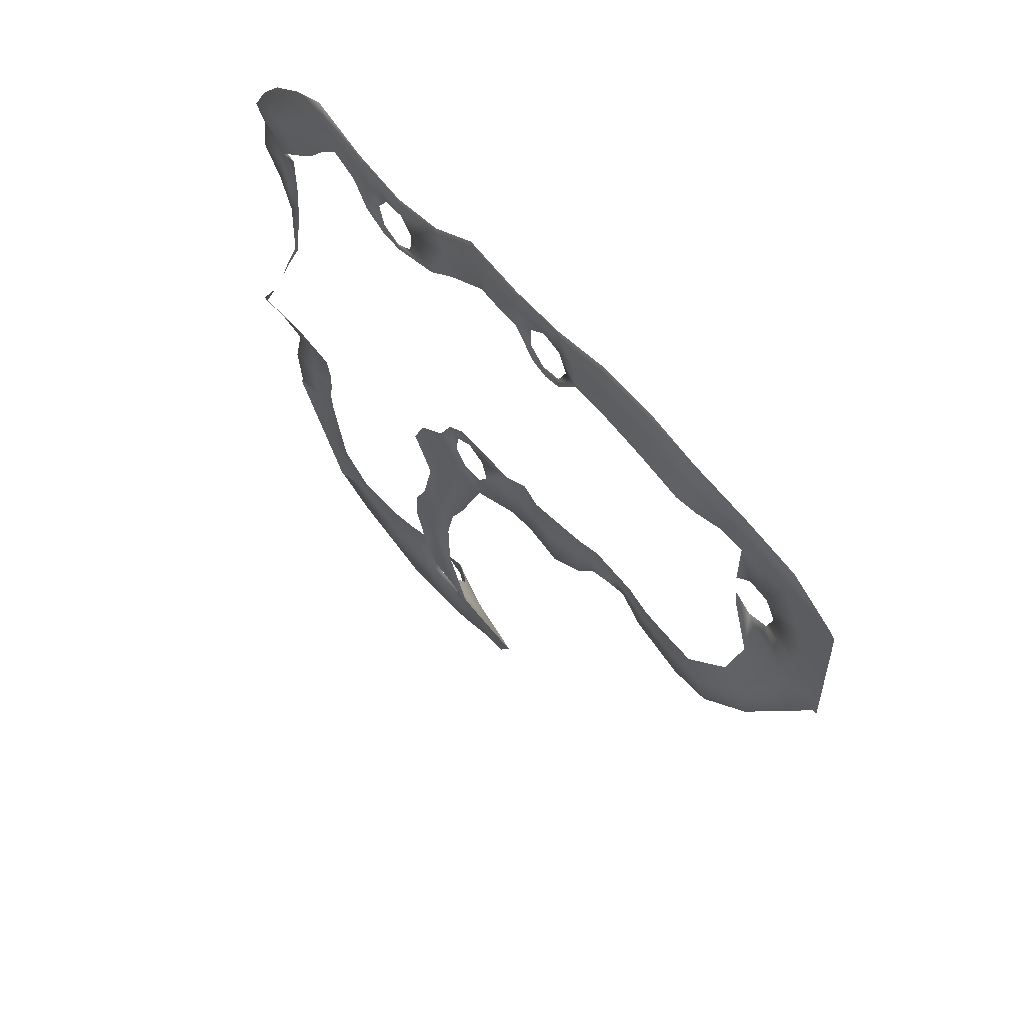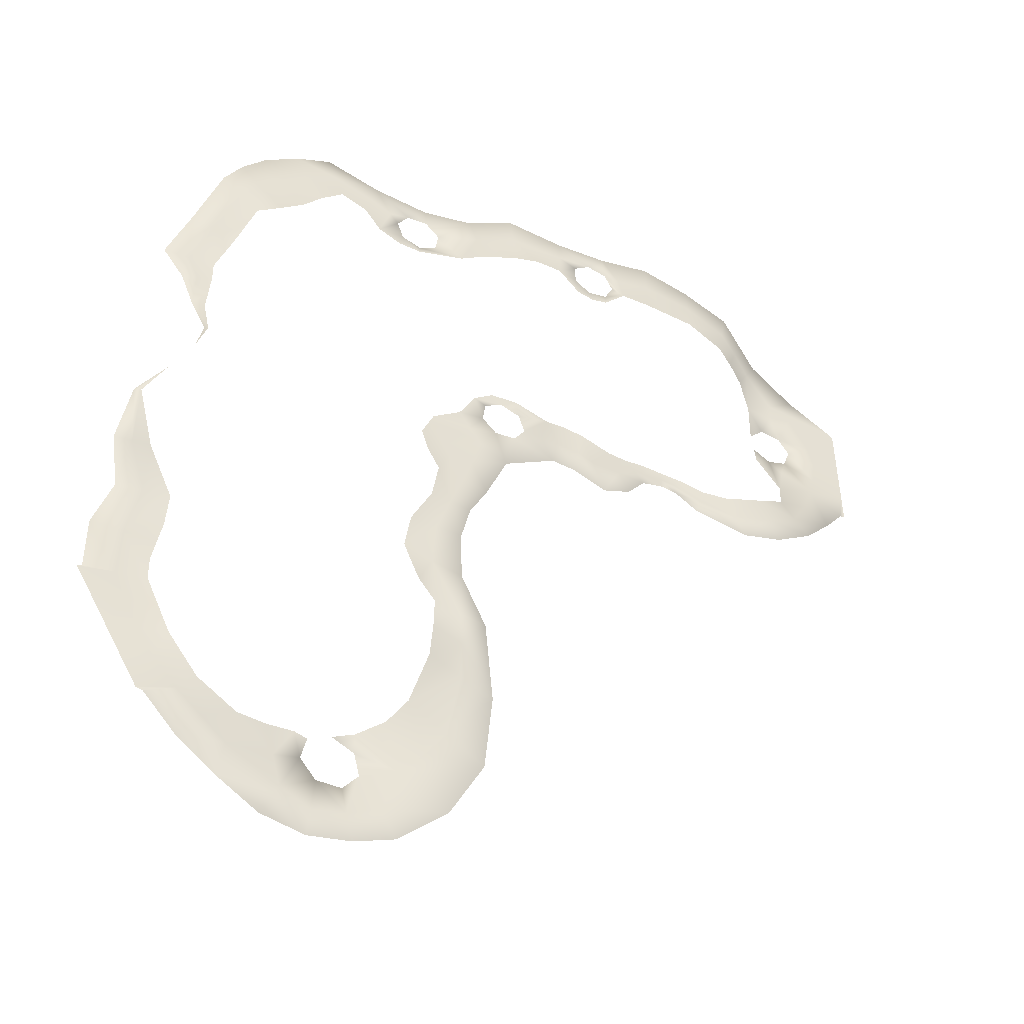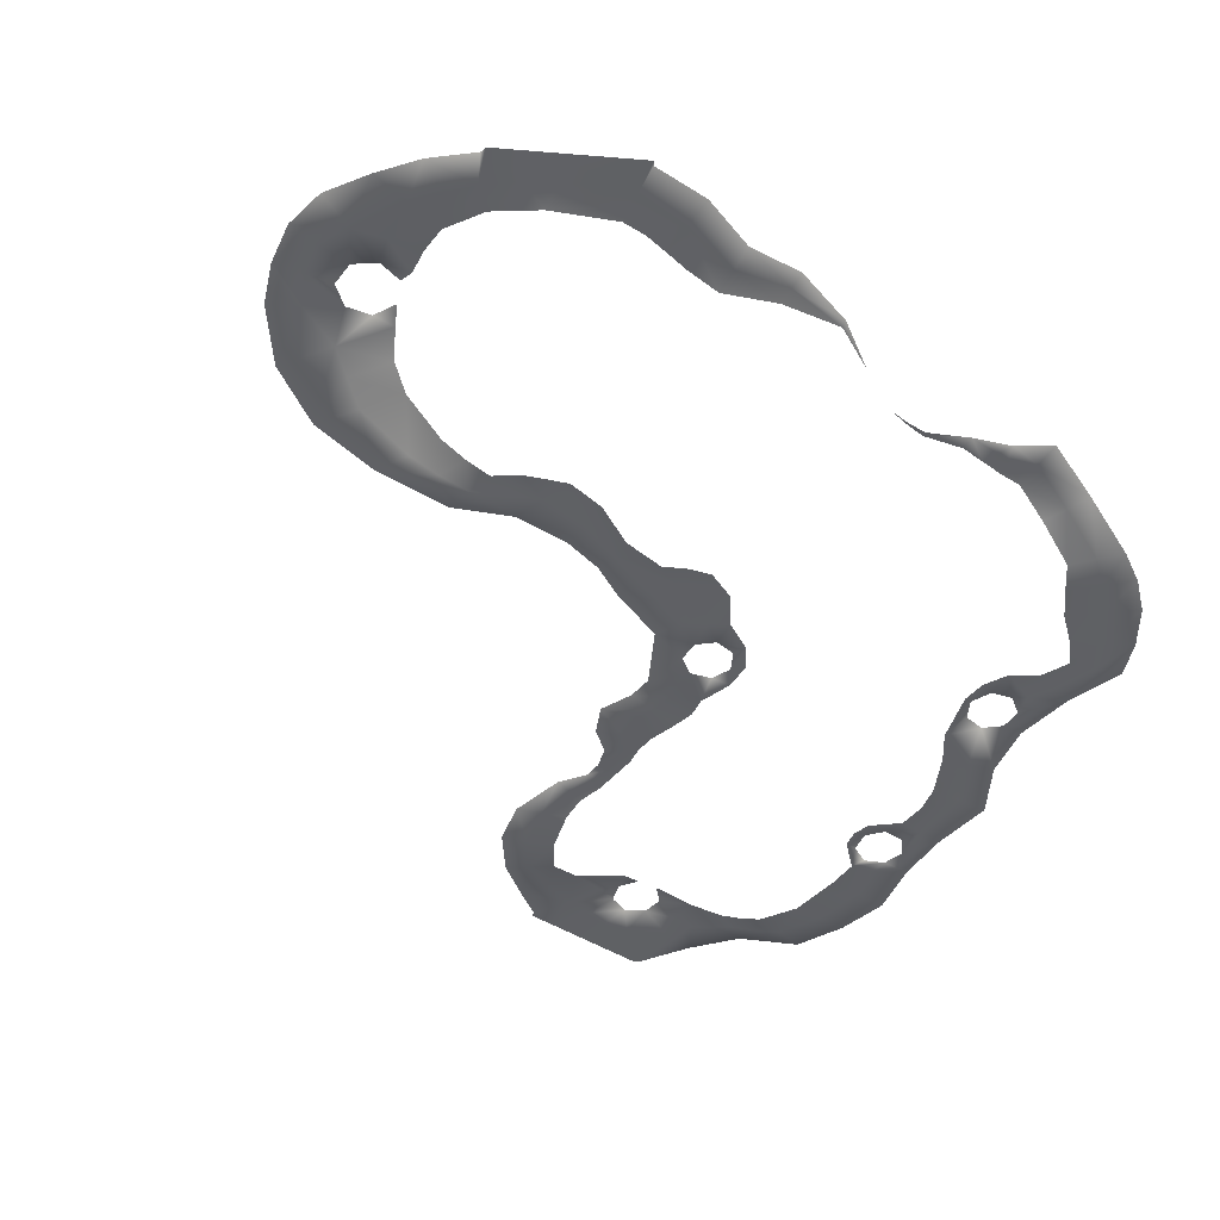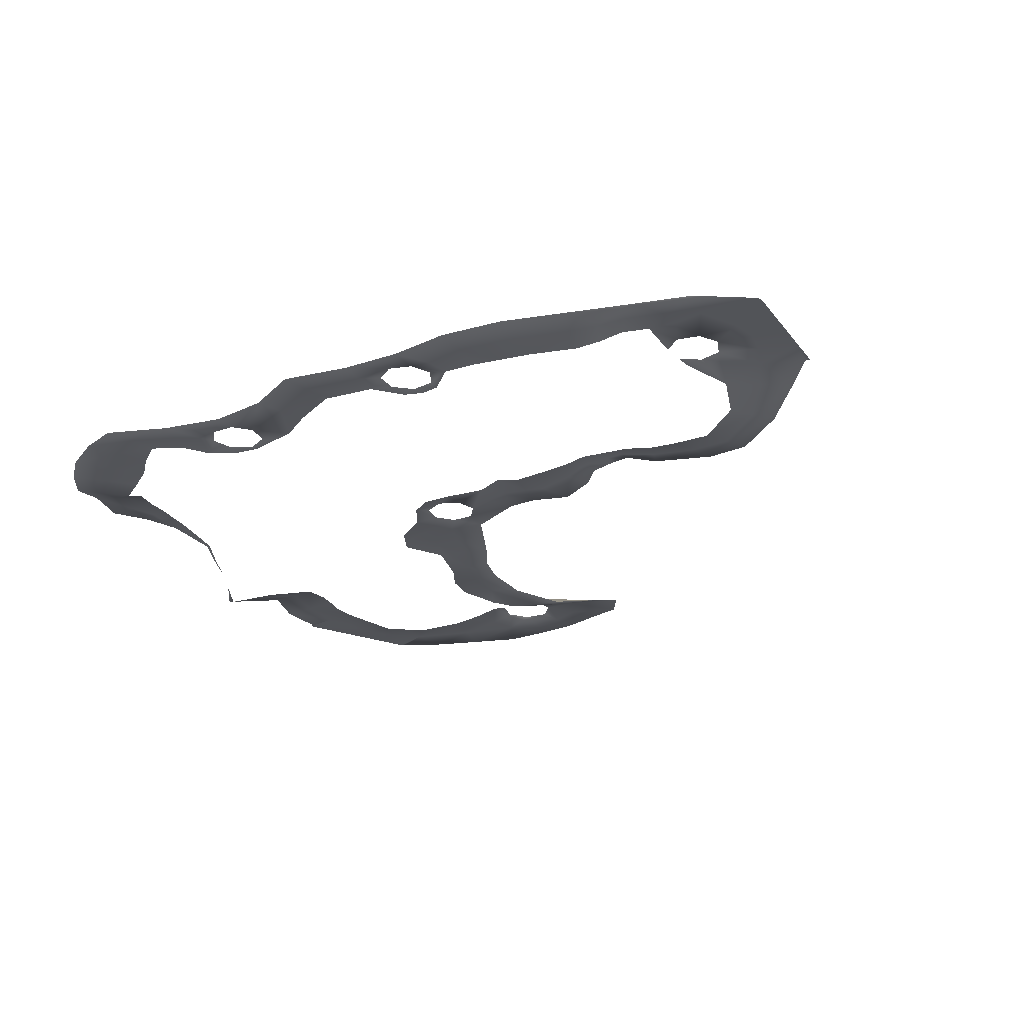
<metadata>
{"format":"obj","ext":"obj","renderer":"f3d","projection":"perspective","resolution":1024,"background":"white","views":[{"elev":58.7,"azim":51.8,"up":"+Z"},{"elev":-47.6,"azim":-26.5,"up":"+Z"},{"elev":-45.9,"azim":-125.9,"up":"+Y"},{"elev":-22.9,"azim":26.3,"up":"+Y"}]}
</metadata>
<code>
g nd_Floor_393837
v -6802 561.4 9371
v -6748 561.4 9253
v -6805 561.4 9196
v -9225 432.8 9338
v -9159 432.8 9455
v -9071 432.1 9372
v -9150 432.1 9275
v -7624 432.1 9724
v -7685 432.1 9675
v -7759 432.1 9705
v -7759 432.1 9705
v -7758 432.8 9795
v -7624 432.1 9724
v -8590 432.8 9663
v -8611 432.1 9580
v -8770 432.1 9631
v -8804 432.8 9723
v -9303 501.1 9117
v -9217 500.5 9090
v -9284 533.2 8905
v -9284 533.2 8905
v -9382 533.9 8896
v -9303 501.1 9117
v -7142 447.4 9837
v -7144 439.5 9723
v -7347 432.1 9742
v -7347 432.8 9861
v -9393 583.3 7624
v -9441 530.7 7792
v -9375 530.8 7803
v -9297 582.6 7641
v -9247 533.9 8653
v -9245 533.3 8765
v -9191 532.7 8746
v -9191 532.7 8746
v -9197 532.6 8659
v -9247 533.9 8653
v -8582 670 6469
v -8749 654.5 6485
v -8687 661.6 6625
v -8687 661.6 6625
v -8572 669.3 6578
v -8582 670 6469
v -9454 592.3 7423
v -9335 596.6 7433
v -9338 603.1 7245
v -9449 601.3 7222
v -9210 601.3 6781
v -9175 599.4 6934
v -9081 606.5 6838
v -9186 601.3 6776
v -8003 590.6 6918
v -8275 649.5 6829
v -8211 618.3 6917
v -8211 618.3 6917
v -8146 587.1 7005
v -8003 590.6 6918
v -9058 620.2 6659
v -8984 622.5 6774
v -8886 638.4 6709
v -8886 638.4 6709
v -8911 639.1 6568
v -9058 620.2 6659
v -9337 601.3 6997
v -9401 601.3 7105
v -9291 599.2 7131
v -9291 599.2 7131
v -9236 595.3 7021
v -9337 601.3 6997
v -8424 670 6502
v -8450 669.3 6607
v -8336 669.3 6667
v -8273 670 6566
v -8081 432.8 7402
v -8155 461.2 7312
v -8177 432.1 7419
v -6941 481 8449
v -6979 480.3 8537
v -6828 468.9 8579
v -6787 474.7 8490
v -8179 432.8 7807
v -8175 432.8 7604
v -8285 439.2 7636
v -8277 432.1 7807
v -8083 432.8 8081
v -8227 425.1 7957
v -8177 432.1 8106
v -7996 449.7 8303
v -8143 435.4 8225
v -8108 435.4 8344
v -7150 486.4 8491
v -7132 485.8 8554
v -6979 480.3 8537
v -6979 480.3 8537
v -6941 481 8449
v -7150 486.4 8491
v -7574 462.6 8378
v -7622 457.7 8506
v -7499 474.9 8530
v -7459 475.6 8438
v -6947 462.1 9774
v -6896 483.9 9602
v -6971 455 9661
v -6384 562.7 9276
v -6384 562.7 9151
v -6505 562 9163
v -6526 562 9260
v -6492 541.1 8778
v -6623 501.4 8617
v -6681 500.7 8690
v -6598 540.5 8836
v -6384 562.7 9026
v -6547 551.2 8969
v -6518 562 9063
v -7758 432.8 9795
v -7759 432.1 9705
v -7970 437.5 9705
v -7989 432.8 9812
v -6779 528.5 9620
v -6583 562.7 9523
v -6692 562 9447
v -6821 522.3 9544
v -6947 462.1 9774
v -6971 455 9661
v -7144 439.5 9723
v -7142 447.4 9837
v -6623 501.4 8617
v -6787 474.7 8490
v -6828 468.9 8579
v -6681 500.7 8690
v -6692 562 9447
v -6699 561.7 9370
v -9303 501.1 9117
v -9225 432.8 9338
v -9150 432.1 9275
v -9217 500.5 9090
v -8174 432.8 9693
v -7989 432.8 9812
v -7970 437.5 9705
v -7970 437.5 9705
v -8138 433.8 9602
v -8174 432.8 9693
v -7799 449.7 8420
v -7850 443.1 8521
v -7773 454.7 8537
v -7996 449.7 8303
v -8108 435.4 8344
v -8048 431.5 8433
v -7799 449.7 8420
v -7970 431.5 8440
v -7928 431.5 8506
v -8103 431.5 8489
v -8138 431.5 8587
v -8092 431.5 8567
v -7962 431.5 8654
v -7952 431.5 8580
v -8025 431.5 8607
v -8065 431.5 8644
v -8198 431.5 8474
v -8138 431.5 8587
v -8103 431.5 8489
v -7928 431.5 8506
v -7828 443.6 8628
v -8108 435.4 8344
v -8153 435.1 8409
v -8048 431.5 8433
v -8277 432.1 7807
v -8375 431.5 7807
v -8305 418.3 7955
v -8305 418.3 7955
v -8277 432.1 7807
v -8177 432.1 8106
v -8227 431.8 8113
v -8233 436.2 8214
v -8323 429.8 8202
v -8352 423.4 8277
v -8329 425.2 8333
v -8329 425.2 8333
v -8236 434.7 8279
v -8323 429.8 8202
v -8329 425.2 8333
v -8306 426.9 8388
v -8207 435.6 8366
v -8236 434.7 8279
v -8198 431.5 8474
v -8083 432.8 8081
v -8521 668.7 6905
v -8440 668.7 6949
v -8438 668.7 6866
v -8911 639.1 6568
v -8110 630.3 6709
v -8273 670 6566
v -8336 669.3 6667
v -8336 669.3 6667
v -8110 630.3 6709
v -8013 511.7 7154
v -8003 590.6 6918
v -8146 587.1 7005
v -8133 509.6 7206
v -8687 661.6 6625
v -8624 668.7 6774
v -8565 668.7 6702
v -8565 668.7 6702
v -8450 669.3 6607
v -8336 669.3 6667
v -8416 668.7 6776
v -8275 649.5 6829
v -8754 653.2 6856
v -8651 668.7 6877
v -8720 657.4 6740
v -8275 649.5 6829
v -8440 668.7 6949
v -8350 626.1 7007
v -8886 638.4 6709
v -8290 583.5 7092
v -8253 507.5 7258
v -8263 459.8 7347
v -8155 461.2 7312
v -8211 618.3 6917
v -9081 606.5 6838
v -9018 605.8 6913
v -8862 637.8 6849
v -8720 657.4 6740
v -9401 601.3 7105
v -9464 601.3 7212
v -9291 599.2 7131
v -9274 601.3 6889
v -9175 599.4 6934
v -8651 668.7 6877
v -8604 668.7 6864
v -6668 561.4 9244
v -6384 562.7 9026
v -6384 562.7 8901
v -6402 562.7 8901
v -6402 562.7 8901
v -6704 539.8 8894
v -6675 556.3 9020
v -6492 541.1 8778
v -6598 540.5 8836
v -7481 432.1 9703
v -7481 432.1 9703
v -7554 432.8 9810
v -7347 432.8 9861
v -6384 562.7 9026
v -6518 562 9063
v -8179 432.8 7807
v -8147 432.8 7954
v -8276 431.5 8121
v -8227 431.8 8113
v -8175 432.8 7604
v -8081 432.8 7402
v -8177 432.1 7419
v -8285 439.2 7636
v -8274 431.5 7436
v -8336 432.7 7518
v -8394 436.9 7667
v -8375 431.5 7807
v -8277 432.1 7807
v -8285 439.2 7636
v -8336 432.7 7518
v -8365 436 7593
v -8285 439.2 7636
v -7240 491.9 8558
v -7308 483.7 8555
v -7302 487.1 8598
v -7246 491.2 8599
v -7308 483.7 8555
v -7390 479.6 8528
v -7388 485.1 8585
v -7302 487.1 8598
v -7425 481 8577
v -7390 479.6 8528
v -7459 475.6 8438
v -7499 474.9 8530
v -7499 474.9 8530
v -7702 456.2 8420
v -7686 454.5 8527
v -7702 456.2 8420
v -7686 454.5 8527
v -7189 488.5 8576
v -7016 479.7 8624
v -6869 463.1 8668
v -6869 463.1 8668
v -6739 500.1 8762
v -6681 500.7 8690
v -6869 463.1 8668
v -7132 485.8 8554
v -7114 485.1 8616
v -6739 500.1 8762
v -6704 539.8 8894
v -9441 530.7 7792
v -9417 458.7 7978
v -9375 530.8 7803
v -8590 432.8 9663
v -8525 432.1 9538
v -8611 432.1 9580
v -9058 620.2 6659
v -8424 670 6502
v -8473 668.7 6703
v -8450 669.3 6607
v -8720 657.4 6740
v -8862 637.8 6849
v -8886 638.4 6709
v -9393 583.3 7624
v -9297 582.6 7641
v -9335 596.6 7433
v -9454 592.3 7423
v -9159 432.8 9455
v -9068 432.8 9563
v -8981 432.1 9465
v -8981 432.1 9465
v -8936 432.8 9660
v -8879 432.1 9559
v -9068 432.8 9563
v -8936 432.8 9660
v -8879 432.1 9559
v -8981 432.1 9465
v -8473 668.7 6703
v -6625 561.4 9176
v -6668 561.4 9244
v -6526 562 9260
v -6505 562 9163
v -6518 562 9063
v -6652 561.4 9100
v -6863 516.1 9467
v -6821 522.3 9544
v -7144 439.5 9723
v -7246 431.5 9616
v -7347 432.1 9742
v -6930 477.3 9508
v -6930 477.3 9508
v -6896 483.9 9602
v -6971 455 9661
v -6996 447.9 9548
v -7145 431.5 9608
v -7144 439.5 9723
v -6402 562.7 9417
v -6384 562.7 9401
v -6384 562.7 9276
v -6526 562 9260
v -6602 562 9394
v -6402 562.7 9417
v -6526 562 9260
v -6692 562 9447
v -6583 562.7 9523
v -6652 561.4 9100
v -7746 459.6 8653
v -7669 452.7 8634
v -7686 454.5 8527
v -7773 454.7 8537
v -7928 431.5 8506
v -7828 443.6 8628
v -7850 443.1 8521
v -7928 431.5 8506
v -7622 457.7 8506
v -7669 452.7 8634
v -7538 474.2 8621
v -7499 474.9 8530
v -7538 474.2 8621
v -7460 482.4 8626
v -7386 490.6 8643
v -7341 490.6 8642
v -7686 454.5 8527
v -7252 490.6 8639
v -7207 490.6 8638
v -7297 490.6 8641
v -7114 485.1 8616
v -7297 490.6 8641
v -8276 431.5 8121
v -8103 431.5 8489
v -8290 583.5 7092
v -8290 583.5 7092
v -9228 604.9 7268
v -9181 597.1 7157
v -9291 599.2 7131
v -9338 603.1 7245
v -9135 589.3 7046
v -9236 595.3 7021
v -9135 589.3 7046
v -9076 597.6 6980
v -9076 597.6 6980
v -9018 605.8 6913
v -9081 606.5 6838
v -9081 606.5 6838
v -9071 432.1 9372
v -8983 431.5 9289
v -9075 431.5 9212
v -9075 431.5 9212
v -9075 431.5 9212
v -9131 499.8 9063
v -7759 432.1 9705
v -7863 431.5 9616
v -7970 437.5 9705
v -8102 434.8 9511
v -8208 431.5 9428
v -8313 431.5 9509
v -7951 442.2 9598
v -8102 434.8 9511
v -8138 433.8 9602
v -8632 431.5 9497
v -8737 431.5 9539
v -8737 431.5 9539
v -8821 431.5 9457
v -8893 431.5 9368
v -8981 432.1 9465
v -8821 431.5 9457
v -8821 431.5 9457
v -9131 499.8 9063
v -9186 532.6 8913
v -6668 561.4 9244
v -6699 561.7 9370
v -6728 561.4 9073
v -6704 539.8 8894
v -6791 561.4 9057
v -6728 561.4 9073
v -7246 431.5 9616
v -7461 431.5 9620
v -7513 432.1 9635
v -7547 432.1 9706
v -7481 432.1 9703
v -7346 431.5 9623
v -7461 431.5 9620
v -7481 432.1 9703
v -7760 431.5 9615
v -7624 432.1 9546
v -7547 432.1 9564
v -7546 431.5 9523
v -7546 431.5 9523
v -7610 431.5 9507
v -7624 432.1 9546
v -9449 601.3 7222
v -9338 603.1 7245
v -9274 601.3 6889
v -9309 530.8 7814
v -9200 582 7658
v -9297 582.6 7641
v -9309 530.8 7814
v -9200 582 7658
v -9204 596.4 7531
v -9335 596.6 7433
v -9297 582.6 7641
v -9335 596.6 7433
v -9231 602 7355
v -9228 604.9 7268
v -9338 603.1 7245
v -9392 454.1 7984
v -9309 530.8 7814
v -9217 600.9 7443
v -9204 596.4 7531
v -8467 431.5 9417
v -8392 431.5 9389
v -8392 431.5 9364
v -8478 431.5 9366
v -8525 432.1 9538
v -8568 431.5 9407
v -8632 431.5 9497
v -8376 432.8 9643
v -8174 432.8 9693
v -8368 431.5 9566
v -8447 431.5 9559
v -7675 431.5 9522
v -7685 432.1 9596
v -7685 432.1 9596
v -7675 431.5 9522
v -7547 432.1 9706
v -7624 432.1 9724
v -7554 432.8 9810
v -7675 431.5 9522
v -7863 431.5 9616
v -8313 431.5 9509
v -8208 431.5 9428
v -8324 431.5 9430
v -8324 431.5 9430
v -8208 431.5 9428
v -8525 432.1 9538
v -8447 431.5 9559
v -8491 431.5 9493
v -8491 431.5 9493
v -8467 431.5 9417
v -8478 431.5 9366
v -8376 432.8 9643
v -8313 431.5 9509
v -9299 533.9 8785
v -9242 533.4 8809
v -9299 533.9 8785
v -9382 533.9 8896
v -9284 533.2 8905
v -9284 533.2 8905
v -9186 532.6 8913
v -9185 532.9 8834
v -9180 498.6 8496
v -9195 499.2 8494
v -9195 499.2 8494
v -9180 498.6 8496
v -9206 466.1 8406
v -9213 466.4 8404
v -9312 450.2 8149
v -9231 446.3 8315
v -8394 436.9 7667
v -6996 447.9 9548
v -6971 455 9661
v -6896 483.9 9602
v -6930 477.3 9508
v -6779 528.5 9620
v -8263 459.8 7347
v -8274 431.5 7436
v -8013 511.7 7154
v -6796 561.4 9116
f 61 62 63
f 2 132 231
f 132 2 1
f 3 1 2
f 326 325 330
f 325 326 1
f 131 1 326
f 1 131 132
f 239 236 113
f 237 113 236
f 113 237 346
f 412 346 237
f 412 237 236
f 346 114 113
f 112 113 114
f 113 238 239
f 238 113 235
f 112 235 113
f 264 265 263
f 266 263 265
f 263 266 280
f 365 280 266
f 280 365 367
f 367 92 280
f 263 280 92
f 266 364 365
f 364 266 366
f 265 366 266
f 91 92 93
f 92 91 263
f 89 186 172
f 186 89 88
f 90 88 89
f 174 172 173
f 172 174 89
f 179 89 174
f 89 179 90
f 174 173 369
f 369 180 174
f 178 174 180
f 174 178 179
f 187 188 189
f 207 189 188
f 189 207 206
f 205 206 207
f 206 205 300
f 318 206 300
f 299 204 203
f 42 203 204
f 203 42 41
f 43 41 42
f 42 298 43
f 298 42 204
f 270 362 368
f 362 270 269
f 267 269 270
f 269 267 268
f 269 361 362
f 361 269 360
f 360 275 359
f 275 360 271
f 269 271 360
f 271 269 268
f 275 271 268
f 166 164 165
f 183 165 164
f 165 183 182
f 181 182 183
f 184 183 164
f 183 184 181
f 165 370 166
f 370 165 185
f 182 185 165
f 385 386 387
f 386 385 404
f 405 404 385
f 404 405 406
f 473 474 451
f 452 451 474
f 451 452 450
f 453 450 452
f 296 400 401
f 400 296 295
f 294 295 296
f 295 294 460
f 481 460 294
f 39 190 40
f 214 40 190
f 40 214 223
f 38 39 40
f 26 24 25
f 24 26 27
f 240 27 26
f 242 465 466
f 465 242 241
f 243 241 242
f 244 245 105
f 106 105 245
f 105 106 104
f 107 104 106
f 86 171 170
f 171 86 246
f 247 246 86
f 86 85 247
f 85 86 87
f 86 249 87
f 249 86 248
f 170 248 86
f 129 127 128
f 127 129 130
f 286 130 129
f 281 287 288
f 287 281 78
f 282 78 281
f 78 282 79
f 79 77 78
f 77 79 80
f 111 289 290
f 289 111 110
f 108 110 111
f 110 108 109
f 291 292 293
f 446 293 292
f 293 446 447
f 497 446 292
f 297 51 50
f 48 50 51
f 50 48 49
f 433 49 48
f 221 222 220
f 59 220 222
f 220 59 58
f 60 58 59
f 222 60 59
f 327 328 329
f 421 329 328
f 329 421 422
f 422 423 329
f 331 332 122
f 119 122 332
f 122 119 121
f 120 121 119
f 335 333 334
f 333 335 336
f 416 336 335
f 316 314 315
f 314 316 317
f 407 317 316
f 408 409 19
f 20 19 409
f 19 20 18
f 342 344 345
f 344 342 341
f 343 341 342
f 341 343 410
f 410 411 341
f 344 341 411
f 455 454 478
f 454 455 456
f 479 455 478
f 455 479 480
f 459 458 482
f 458 459 457
f 476 457 459
f 475 476 477
f 35 36 37
f 491 37 36
f 37 491 492
f 495 493 494
f 493 495 496
f 498 496 495
f 46 44 45
f 44 46 47
f 53 195 194
f 195 53 52
f 54 52 53
f 371 56 55
f 57 55 56
f 125 123 124
f 123 125 126
f 135 133 134
f 133 135 136
f 389 136 135
f 136 389 390
f 252 250 251
f 250 252 253
f 254 253 252
f 253 254 255
f 258 256 257
f 256 258 259
f 260 261 262
f 499 262 261
f 202 200 201
f 301 201 200
f 201 301 229
f 201 229 230
f 210 208 209
f 208 210 302
f 303 302 210
f 339 337 338
f 337 339 340
f 348 349 347
f 350 347 349
f 347 350 352
f 353 352 350
f 352 353 351
f 354 144 143
f 145 143 144
f 143 145 276
f 277 276 145
f 363 356 355
f 357 355 356
f 355 357 358
f 413 414 415
f 508 415 414
f 64 65 66
f 67 68 69
f 227 69 68
f 68 228 227
f 228 68 379
f 379 380 228
f 384 228 380
f 72 70 71
f 70 72 73
f 75 74 507
f 74 75 76
f 505 76 75
f 76 505 506
f 83 81 82
f 81 83 84
f 94 95 96
f 278 279 97
f 98 97 279
f 97 98 99
f 99 100 97
f 102 101 504
f 101 102 103
f 117 115 116
f 115 117 118
f 137 138 139
f 140 141 142
f 396 142 141
f 395 141 394
f 141 395 396
f 147 148 146
f 150 146 148
f 146 150 149
f 151 149 150
f 157 158 155
f 158 157 153
f 154 153 157
f 153 154 152
f 156 163 162
f 163 156 155
f 157 155 156
f 159 160 161
f 167 168 169
f 175 176 177
f 191 192 193
f 197 198 196
f 199 196 198
f 196 199 218
f 216 218 199
f 218 216 217
f 199 215 216
f 215 199 198
f 213 211 212
f 211 213 219
f 372 219 213
f 431 432 225
f 226 225 432
f 225 226 224
f 232 233 234
f 272 273 274
f 283 284 285
f 306 304 305
f 304 306 307
f 308 309 310
f 311 6 5
f 4 5 6
f 6 7 4
f 7 6 388
f 16 17 14
f 17 16 312
f 313 312 16
f 14 15 16
f 402 16 15
f 16 402 313
f 403 313 402
f 321 319 320
f 319 321 322
f 319 323 324
f 323 319 322
f 377 378 374
f 375 374 378
f 374 375 373
f 376 373 375
f 381 382 383
f 391 392 393
f 397 393 392
f 393 397 399
f 398 399 397
f 426 427 425
f 427 426 417
f 418 417 426
f 417 418 419
f 419 420 417
f 425 461 462
f 424 463 464
f 463 424 9
f 10 9 424
f 9 10 8
f 10 424 469
f 428 429 430
f 468 430 429
f 434 435 436
f 30 28 29
f 28 30 31
f 437 31 30
f 440 438 439
f 438 440 441
f 449 448 442
f 443 442 448
f 442 443 444
f 444 445 442
f 13 12 467
f 12 13 11
f 470 471 472
f 484 483 488
f 483 484 33
f 34 33 484
f 33 34 32
f 32 483 33
f 484 490 34
f 490 484 489
f 488 489 484
f 485 486 487
f 502 500 501
f 500 502 503
f 21 22 23

</code>
